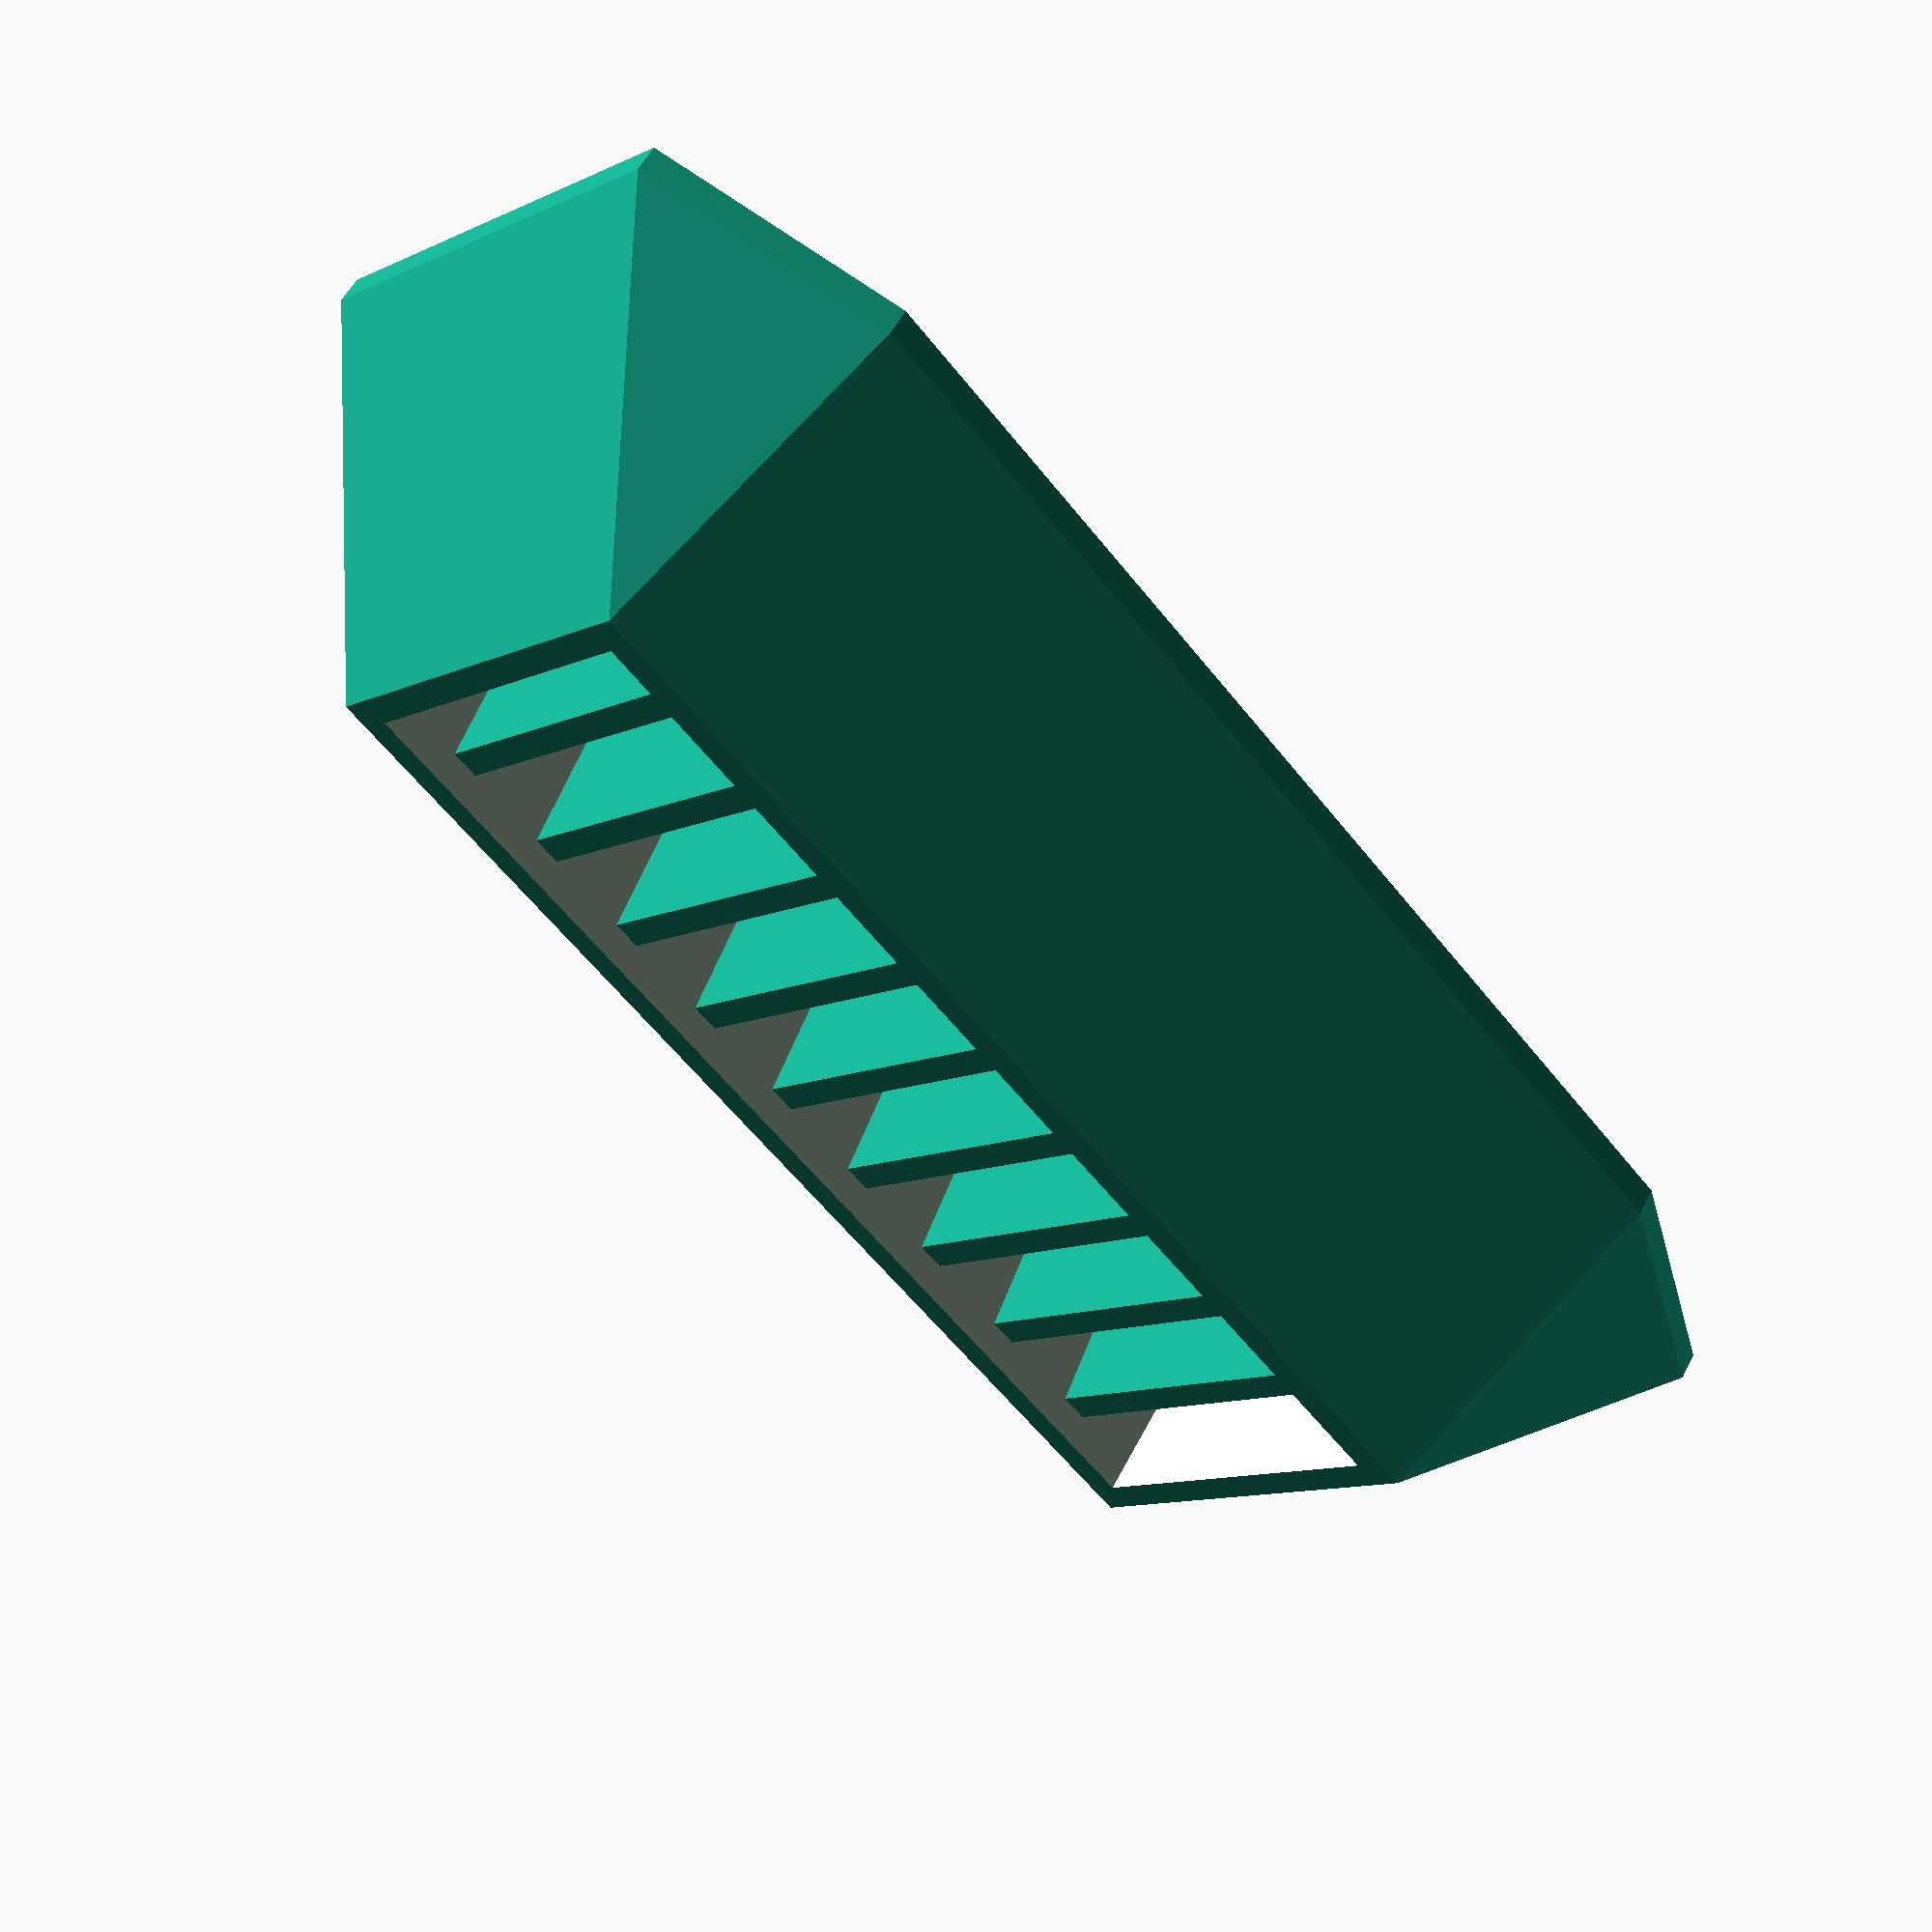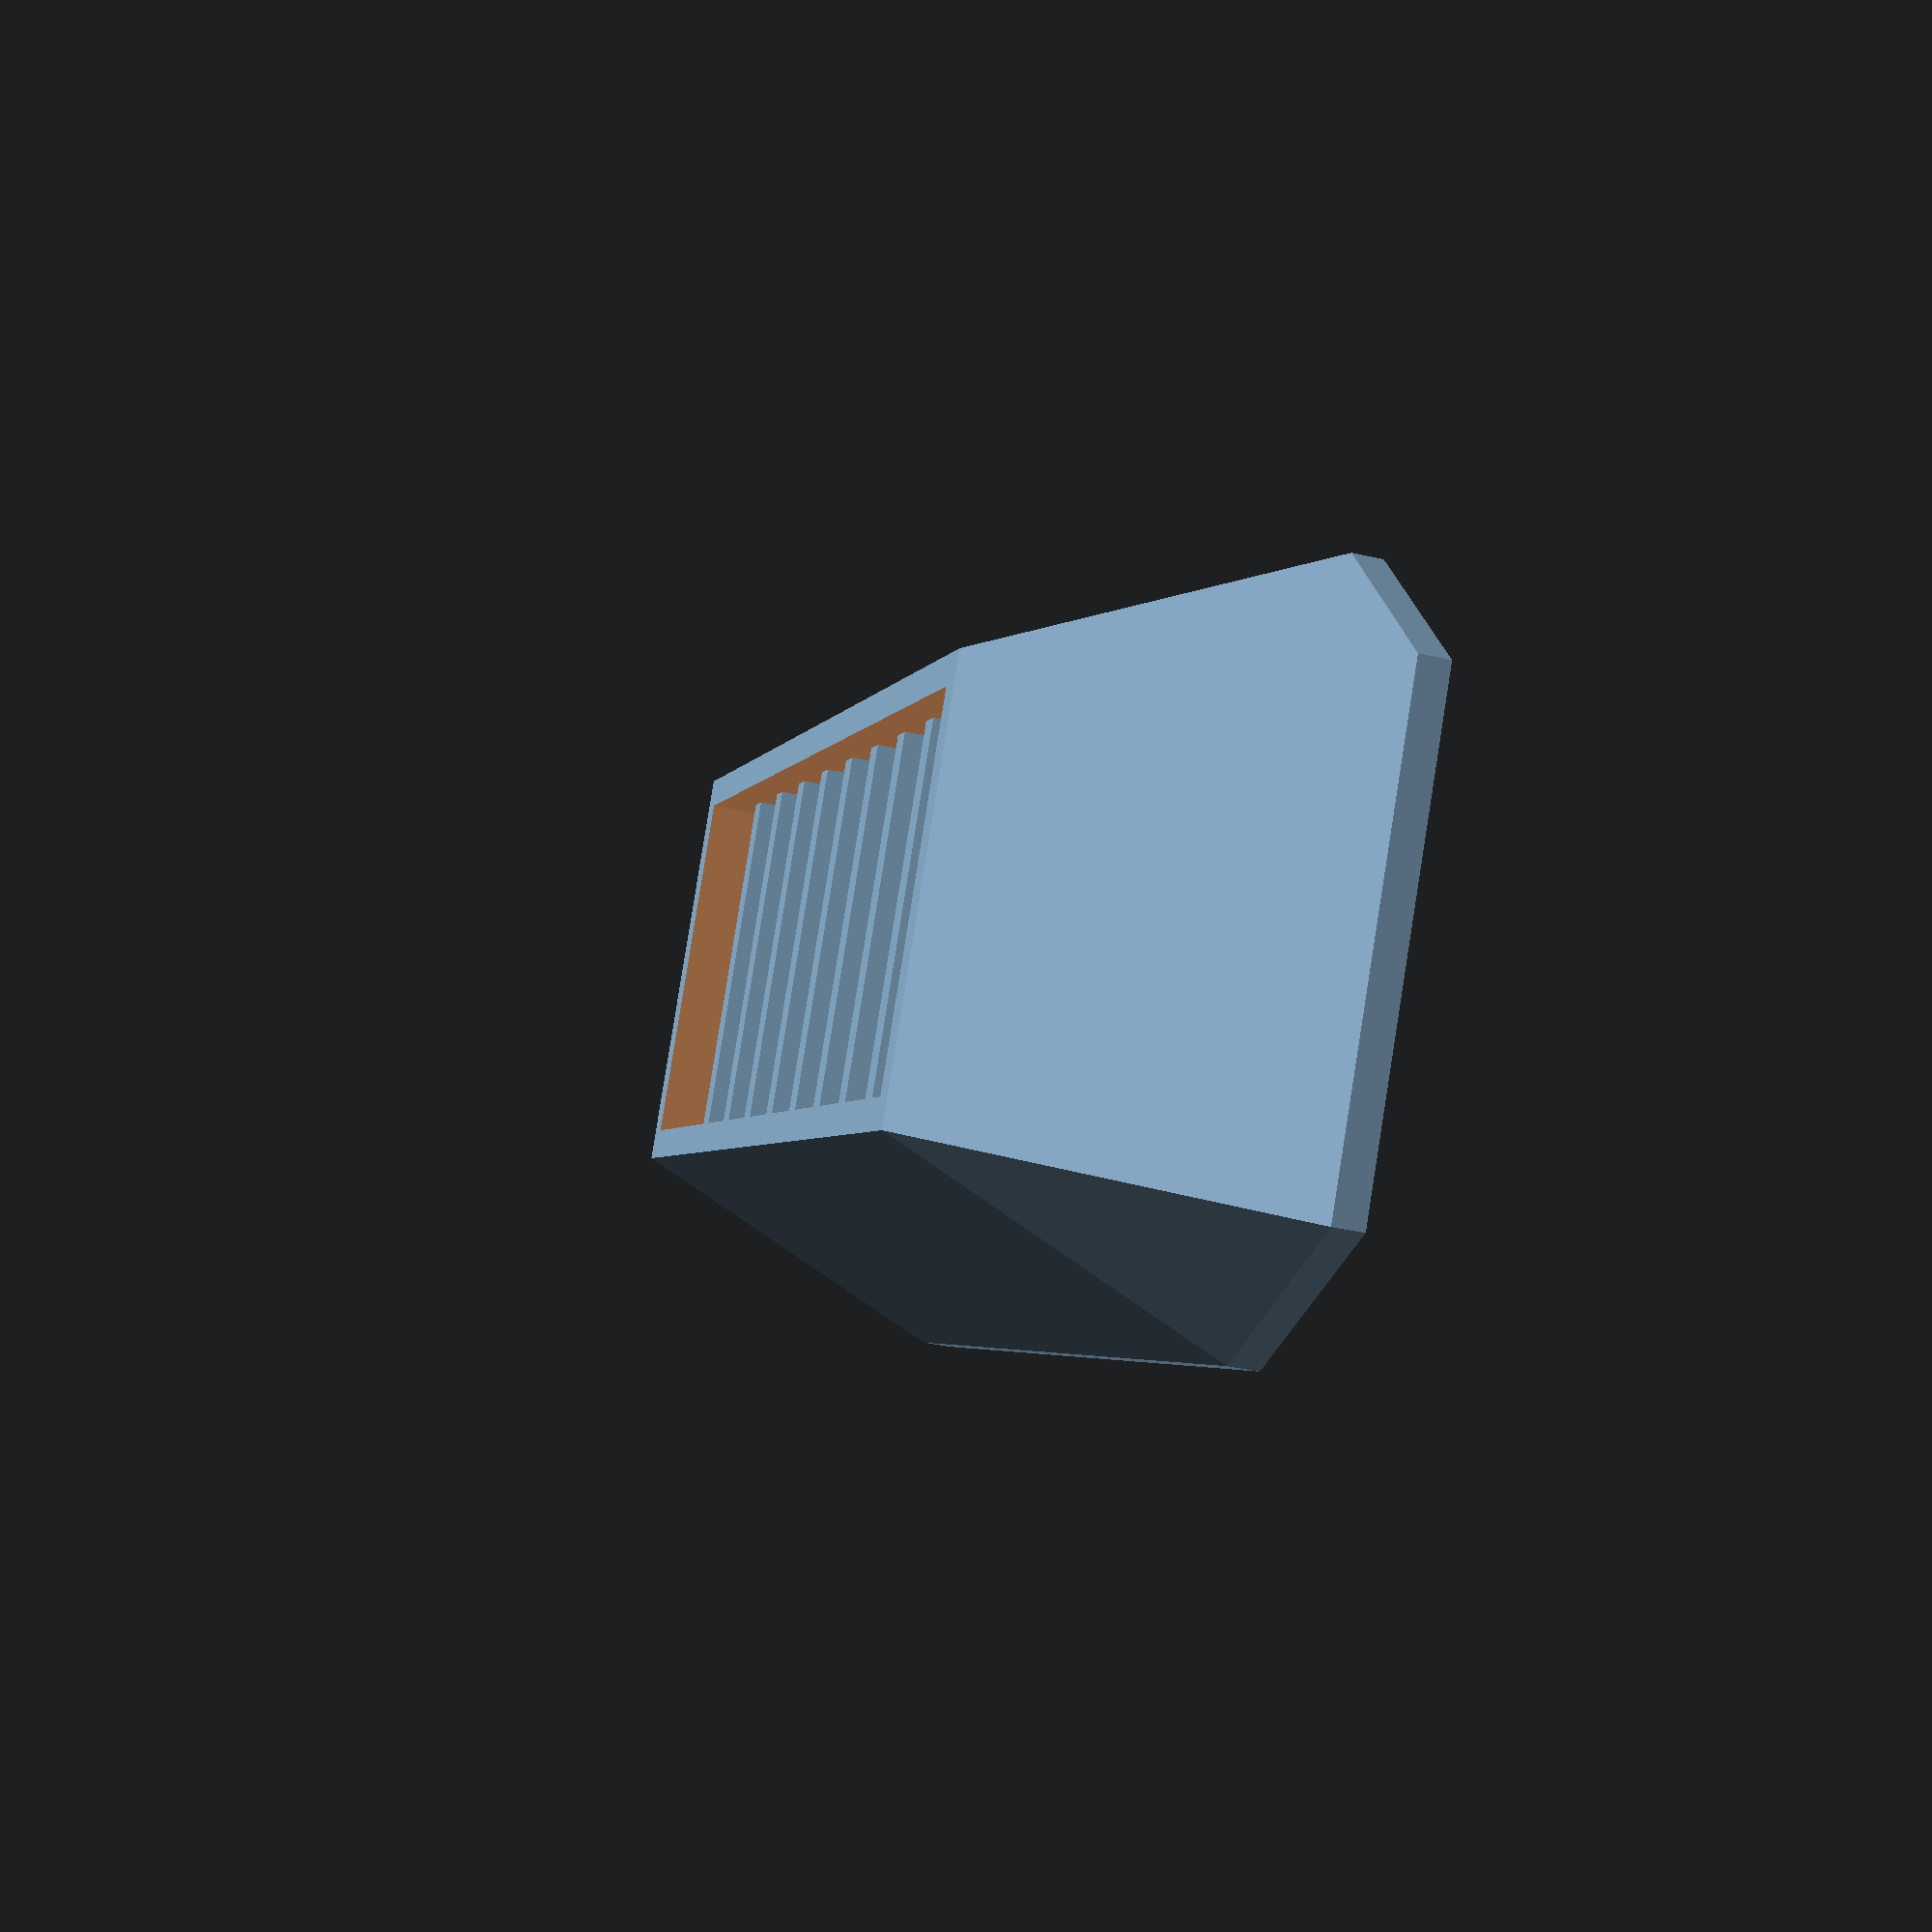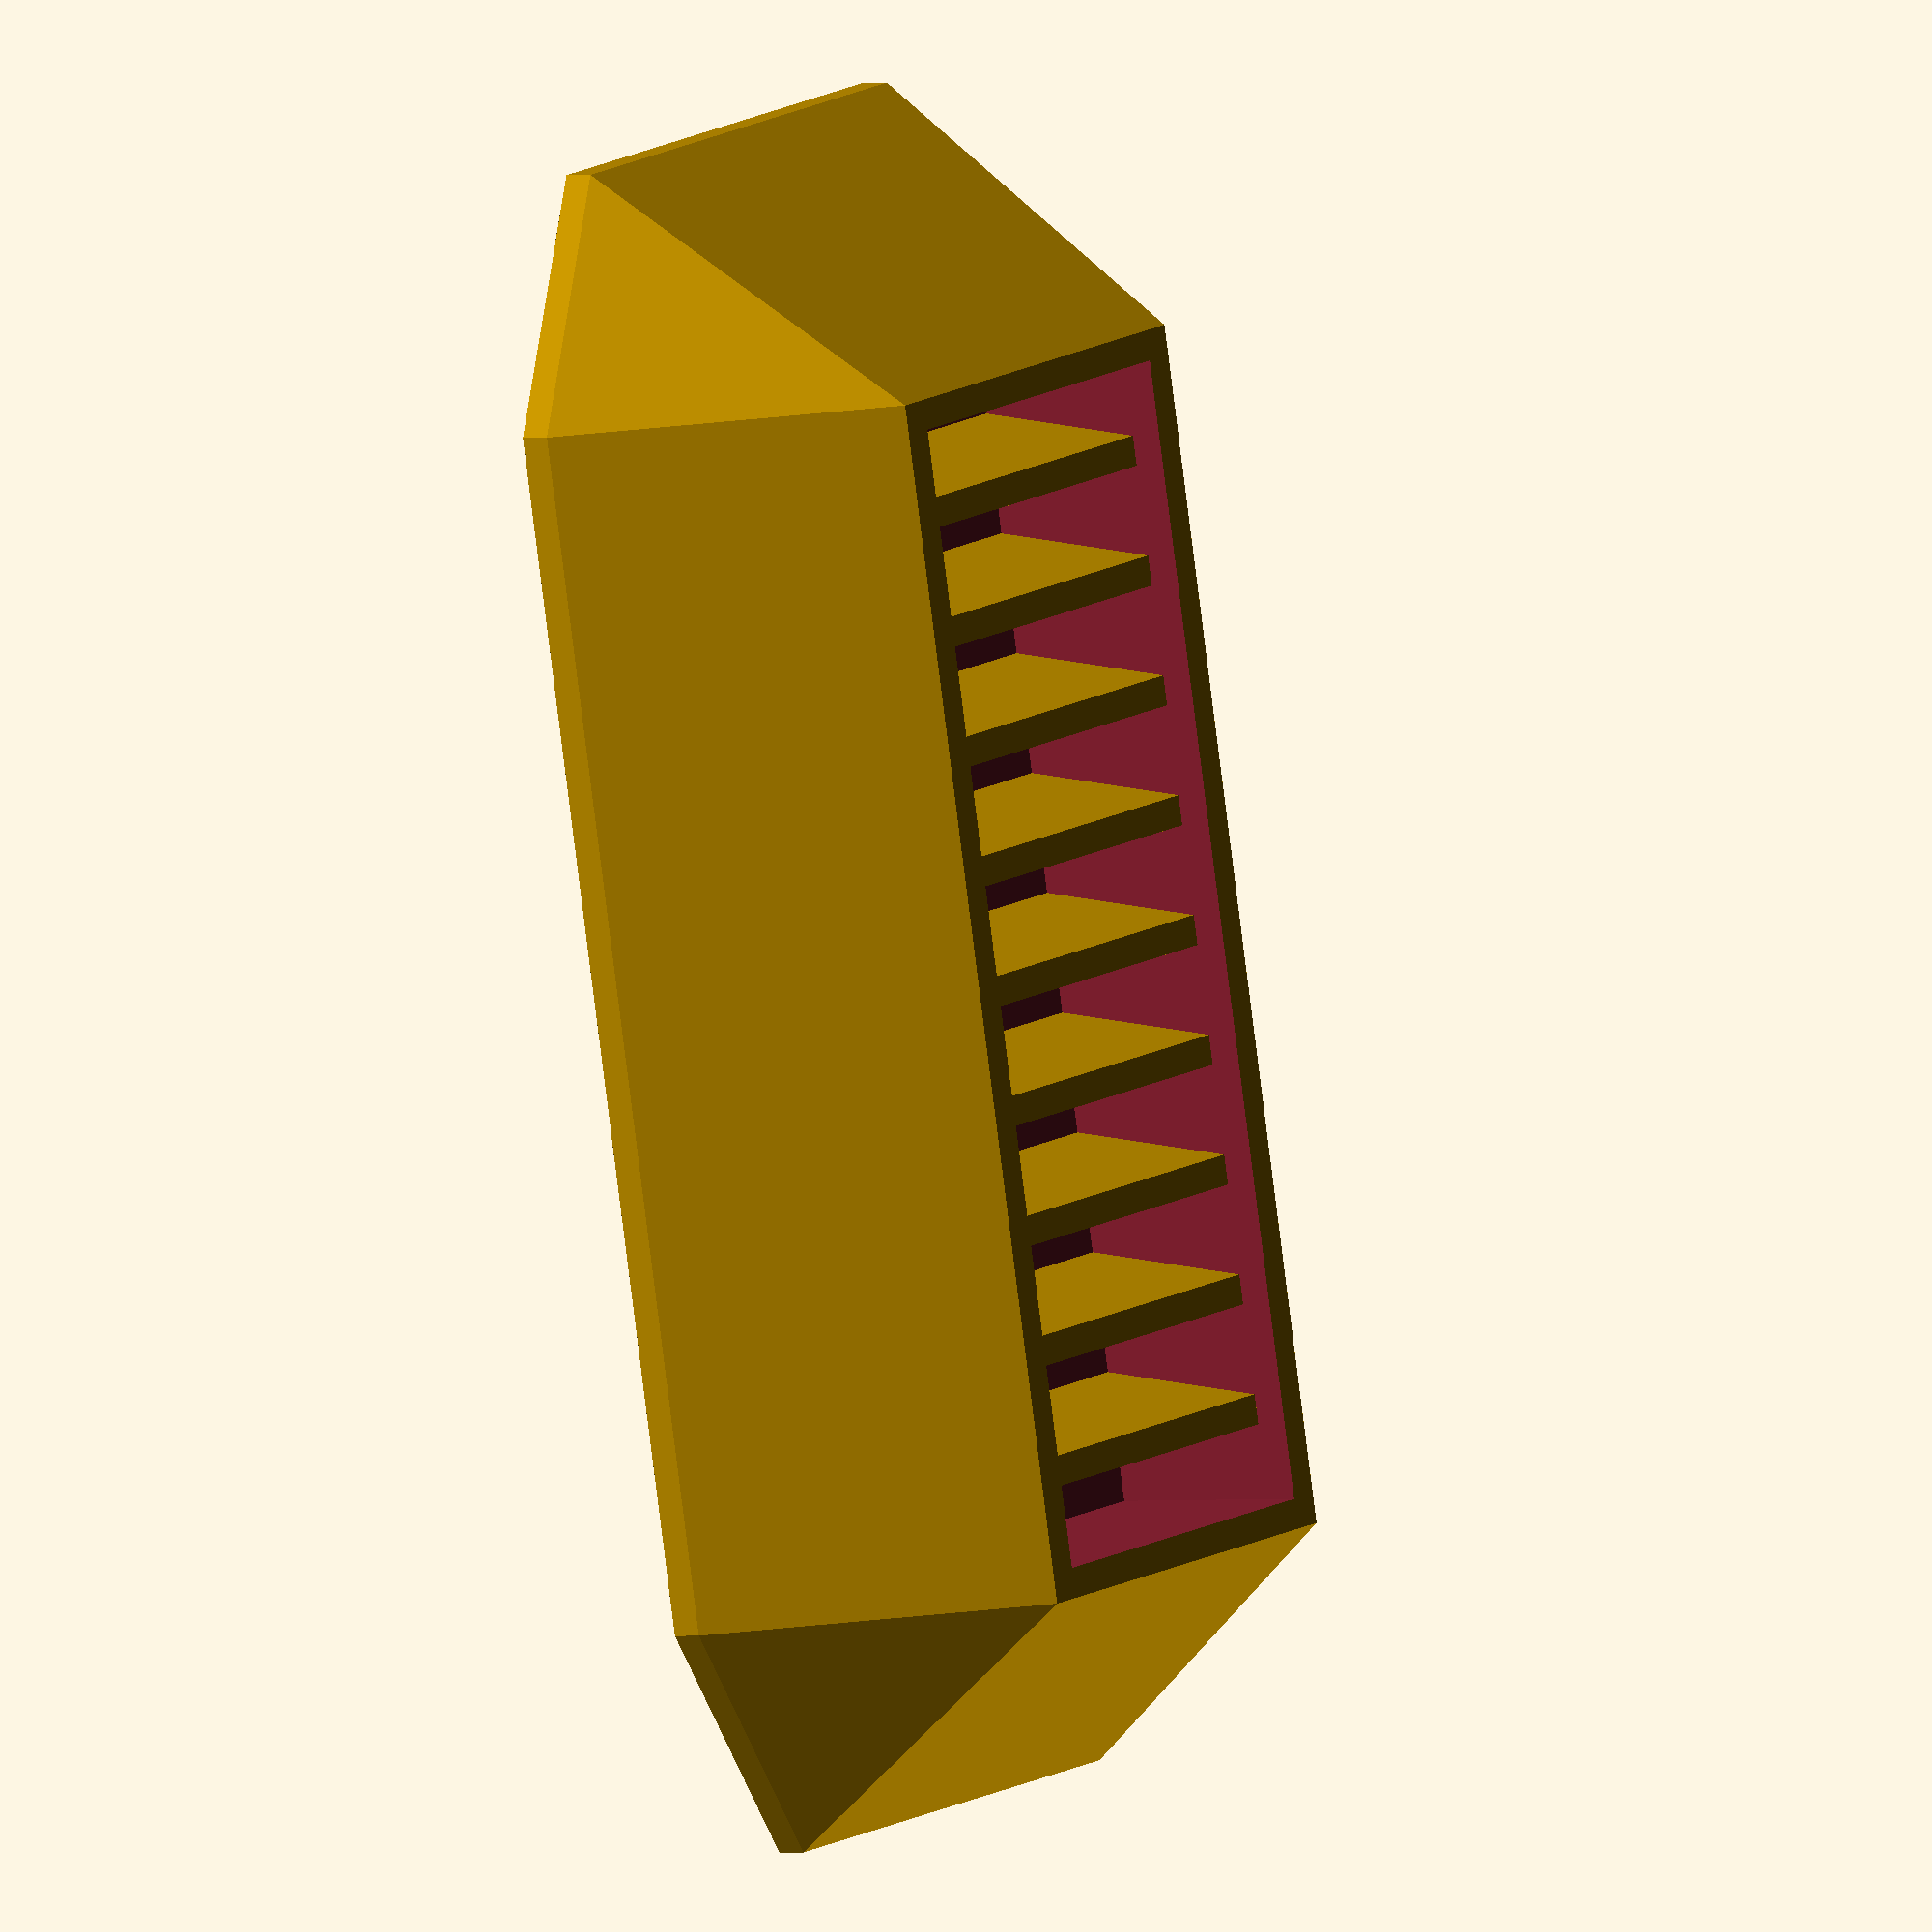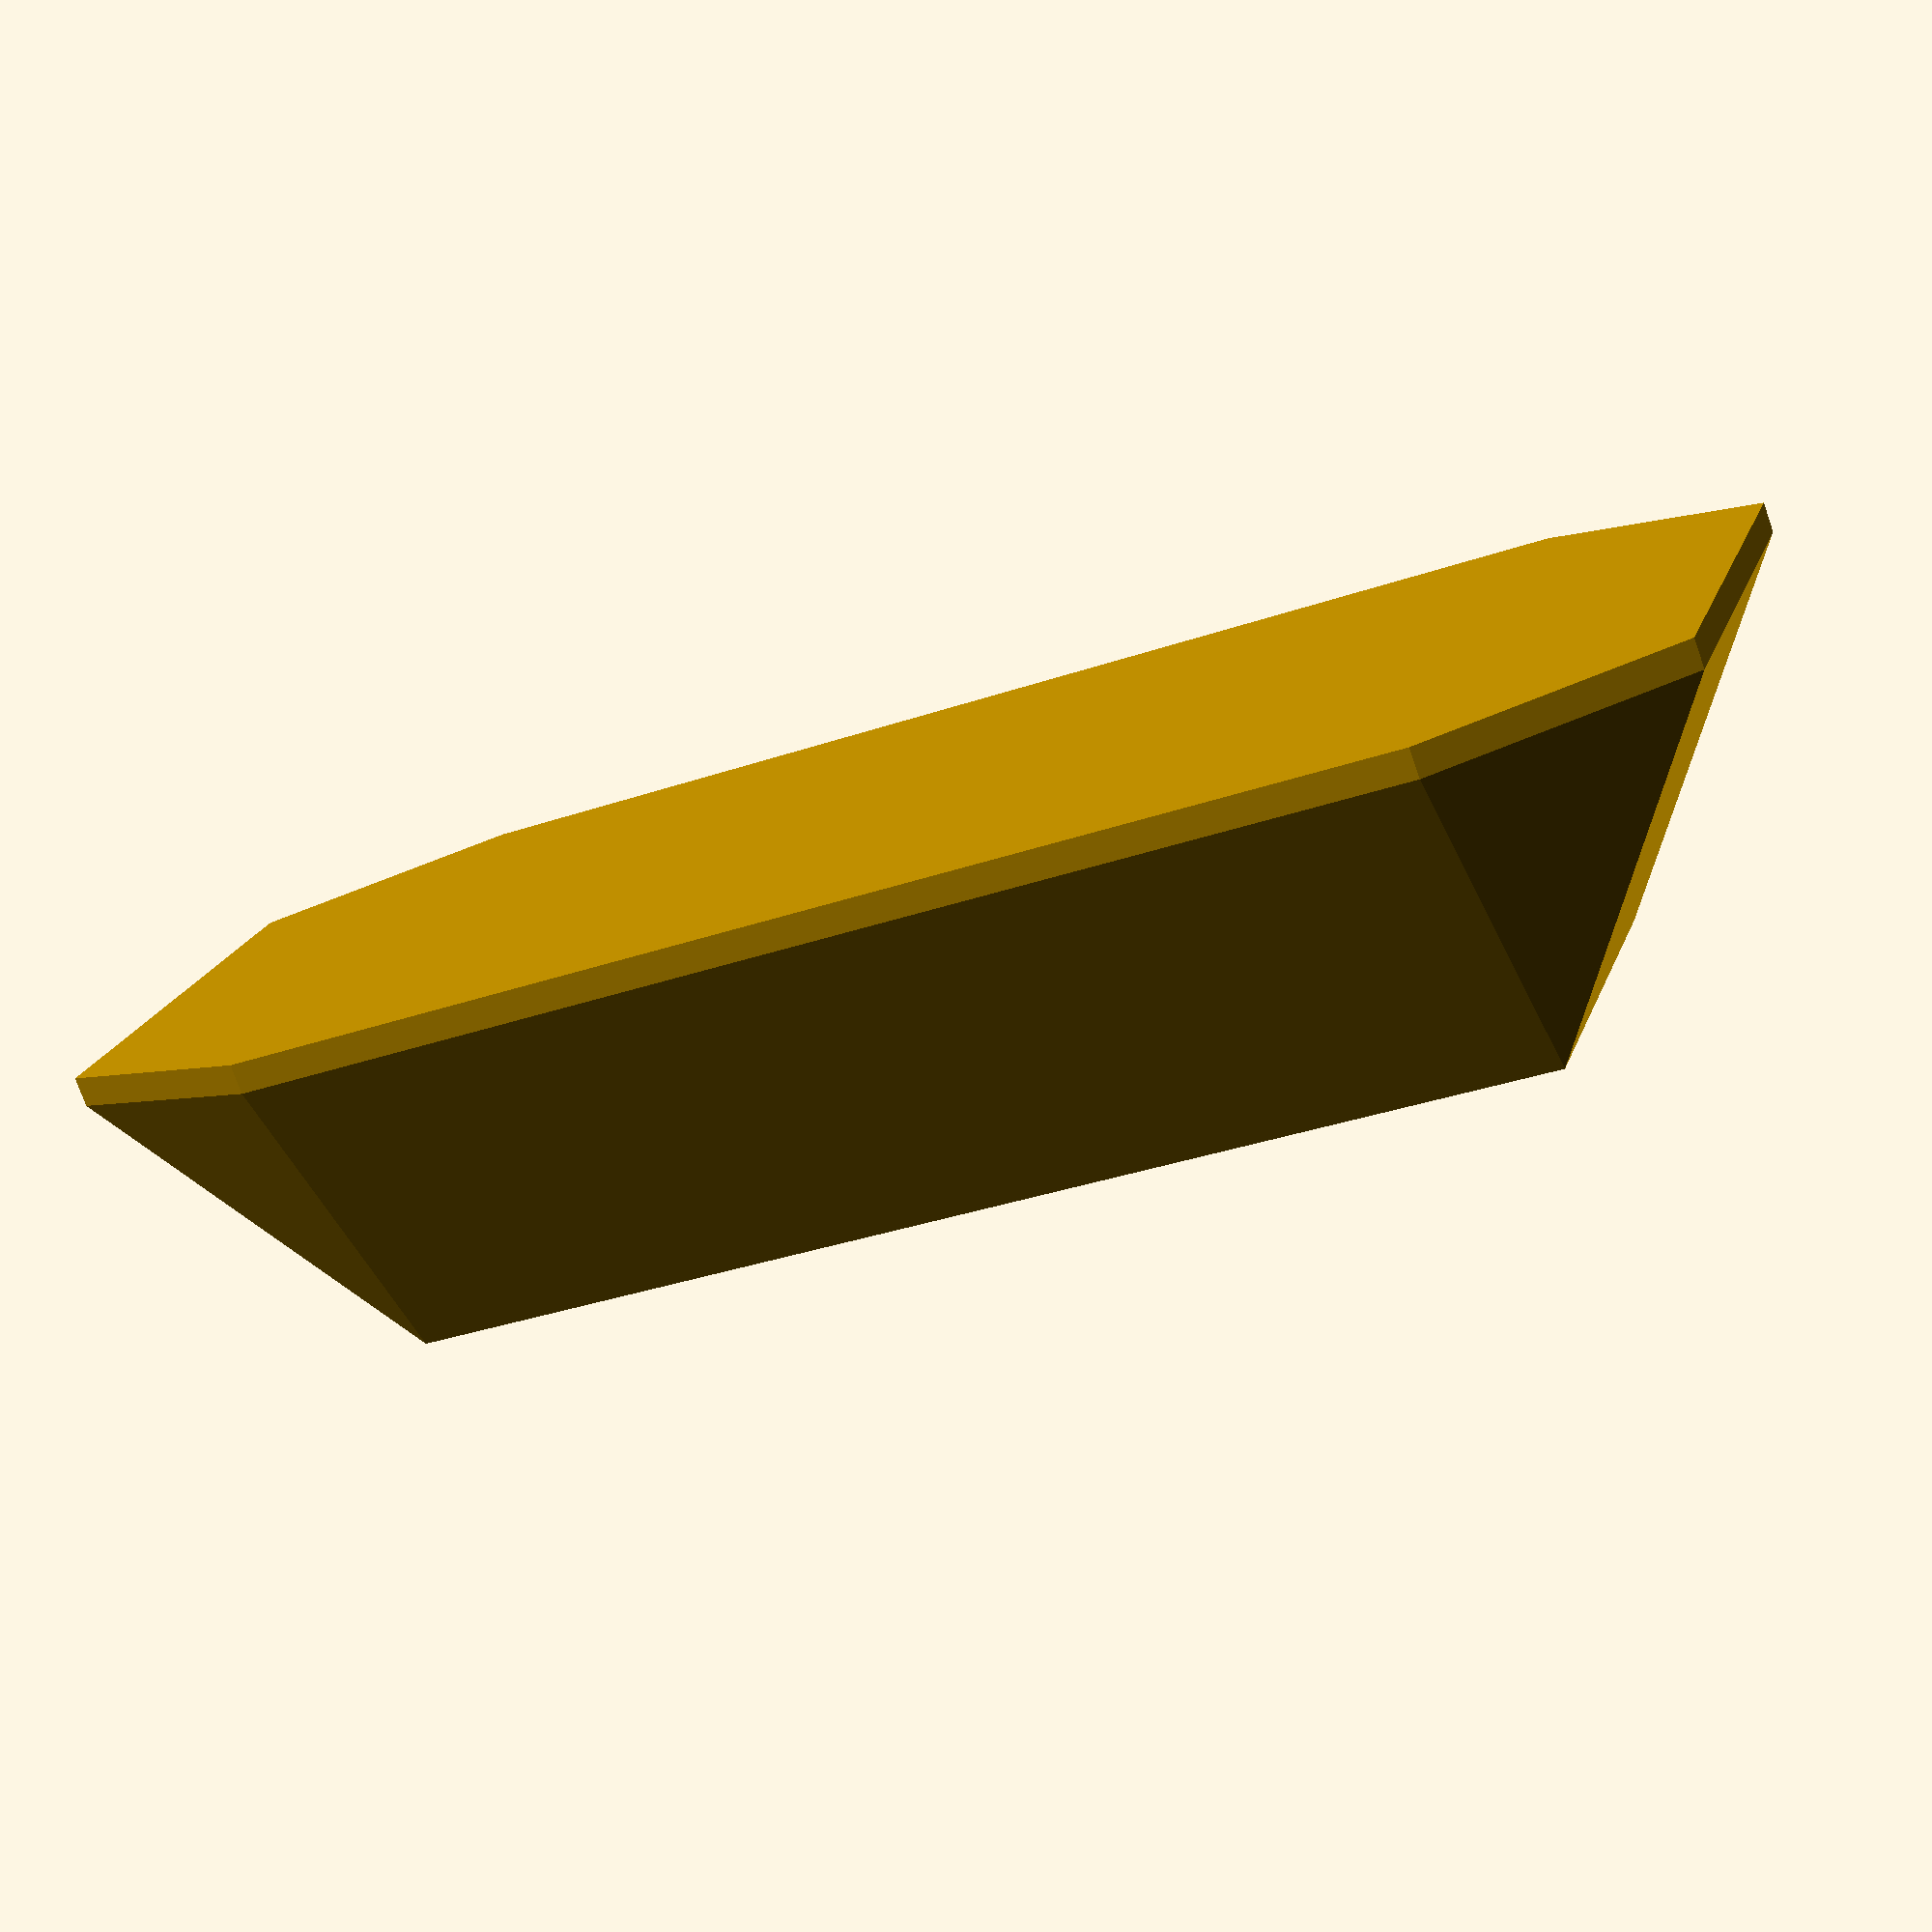
<openscad>
px=3;
cube_basic_x=px+0.5;
cube_basic_y=10;
py=cube_basic_y/2;
px2=2;
py2=py+2;
fy=py-1;

//cubeの基本部分
module cube_basic(tx, ty, tz, cx, cy, cz){
	translate([tx, ty, tz]){
		cube(size=[cx, cy, cz], center=true);
	}	
}

//本体
difference(){
	//土台部分
	hull(){
		cube_basic(0, 0, 3, cube_basic_x, cube_basic_y, 0.05);
	    linear_extrude(0.25){
			polygon(points=[[-px, py], [-px2, py2], [px2, py2], [px, py], [px, -py], [px2, -py2], [-px2, -py2], [-px, -py]]); //時計回り
		}
	}
	//空洞部分
	cube_basic(0, 0, 3, px, cube_basic_y-0.5, 3.5);
}

//フィン部分
for(y=[-fy:1:fy]){
	hull(){
		cube_basic(0, y, 2.5, px, 0.25, 0.5);
		cube_basic(0, y, 1.0, px, 0.65, 0.5);
	}
}

</openscad>
<views>
elev=126.0 azim=316.5 roll=153.3 proj=p view=wireframe
elev=219.2 azim=304.7 roll=106.0 proj=p view=solid
elev=0.9 azim=168.4 roll=308.3 proj=o view=solid
elev=75.7 azim=253.1 roll=199.4 proj=p view=solid
</views>
